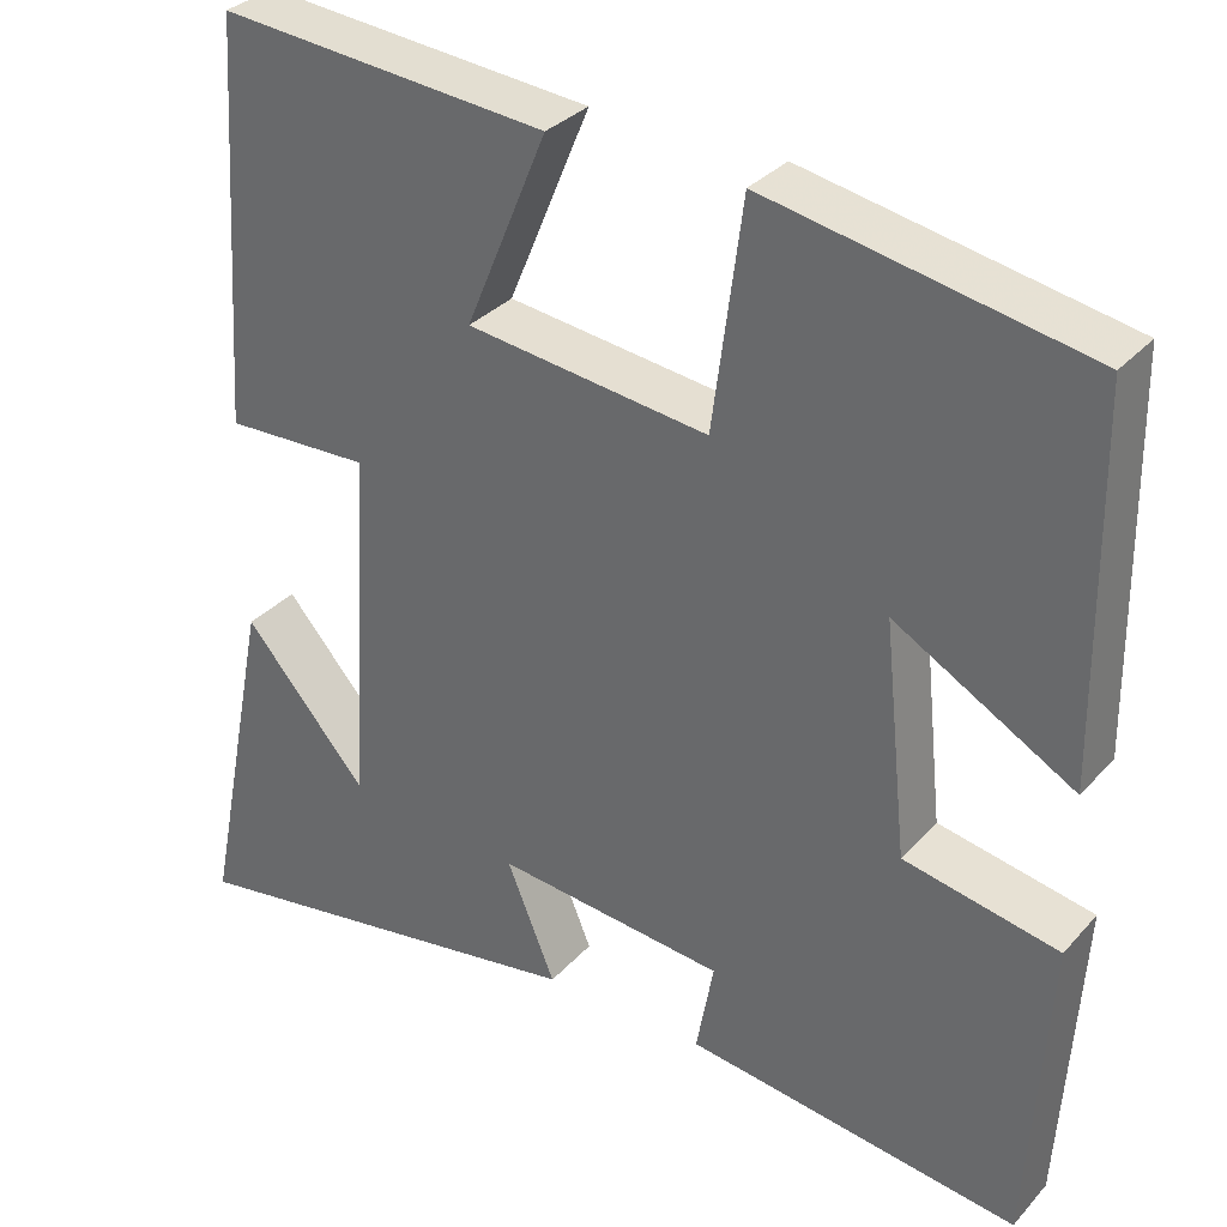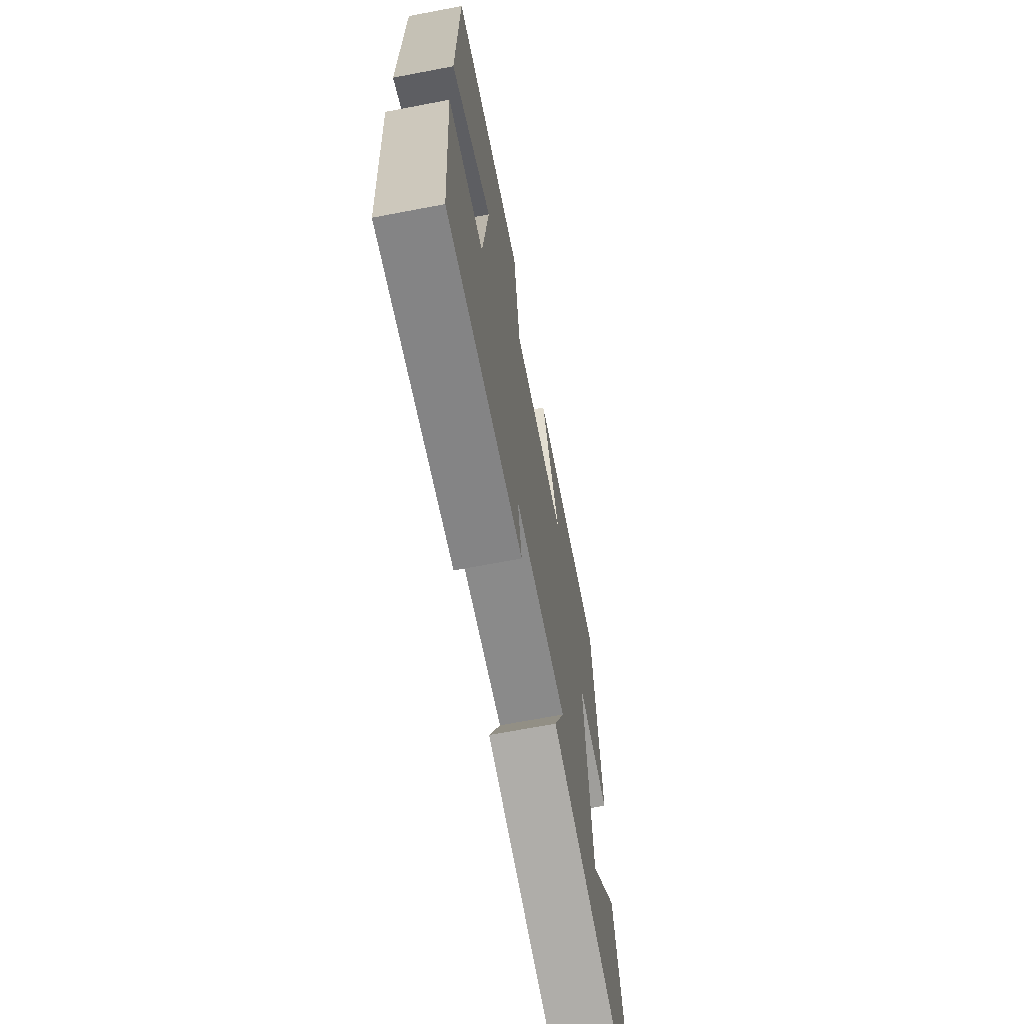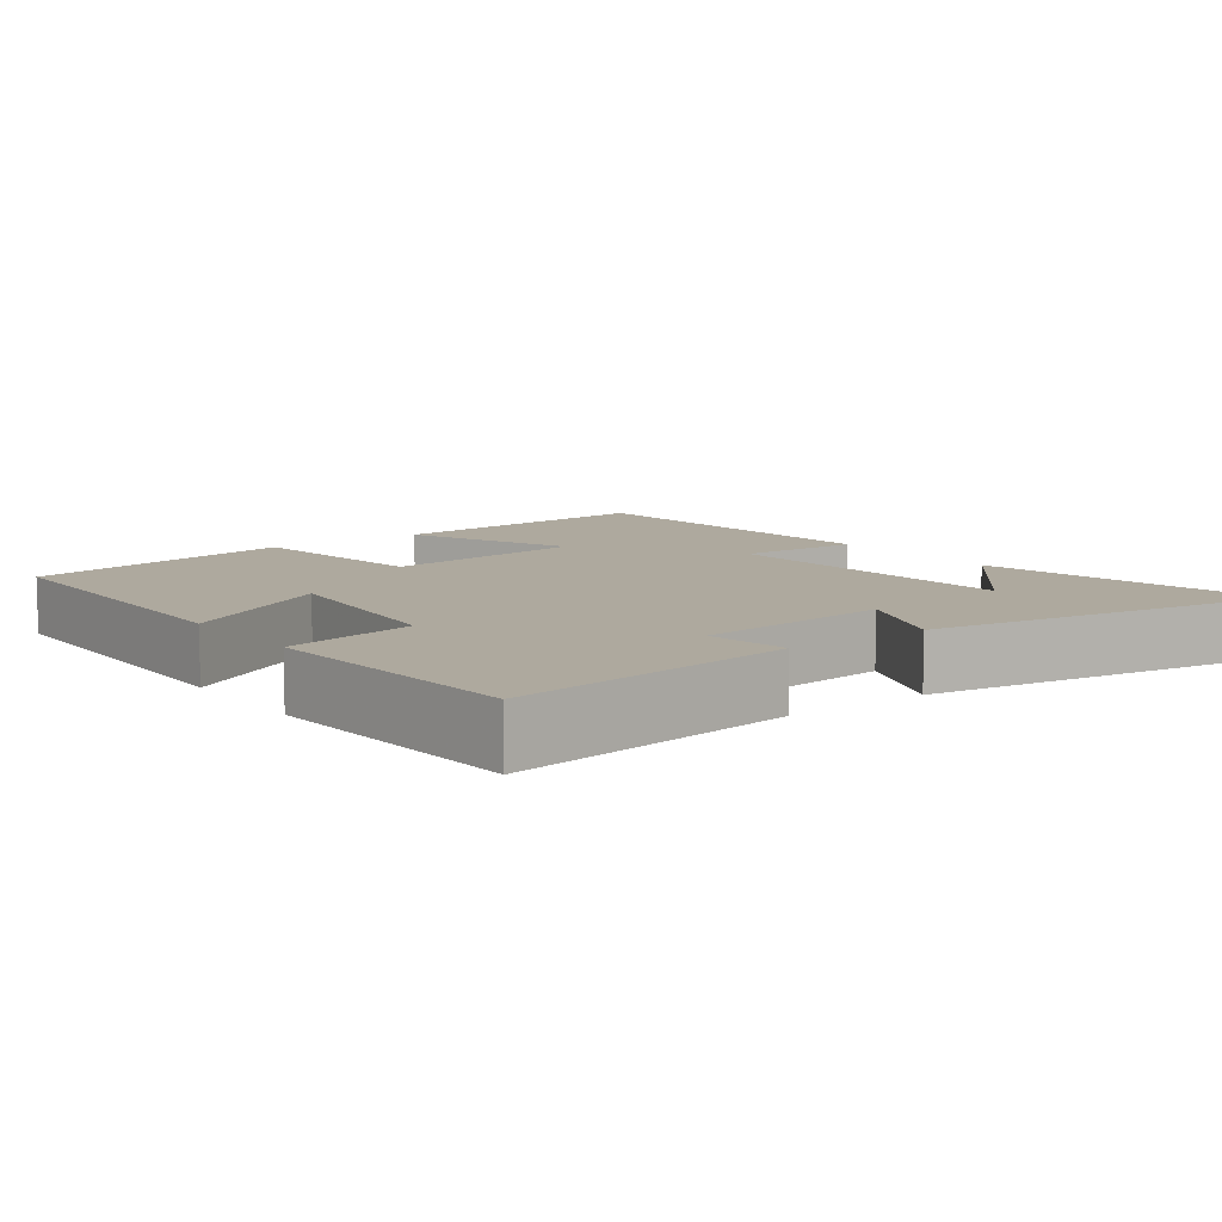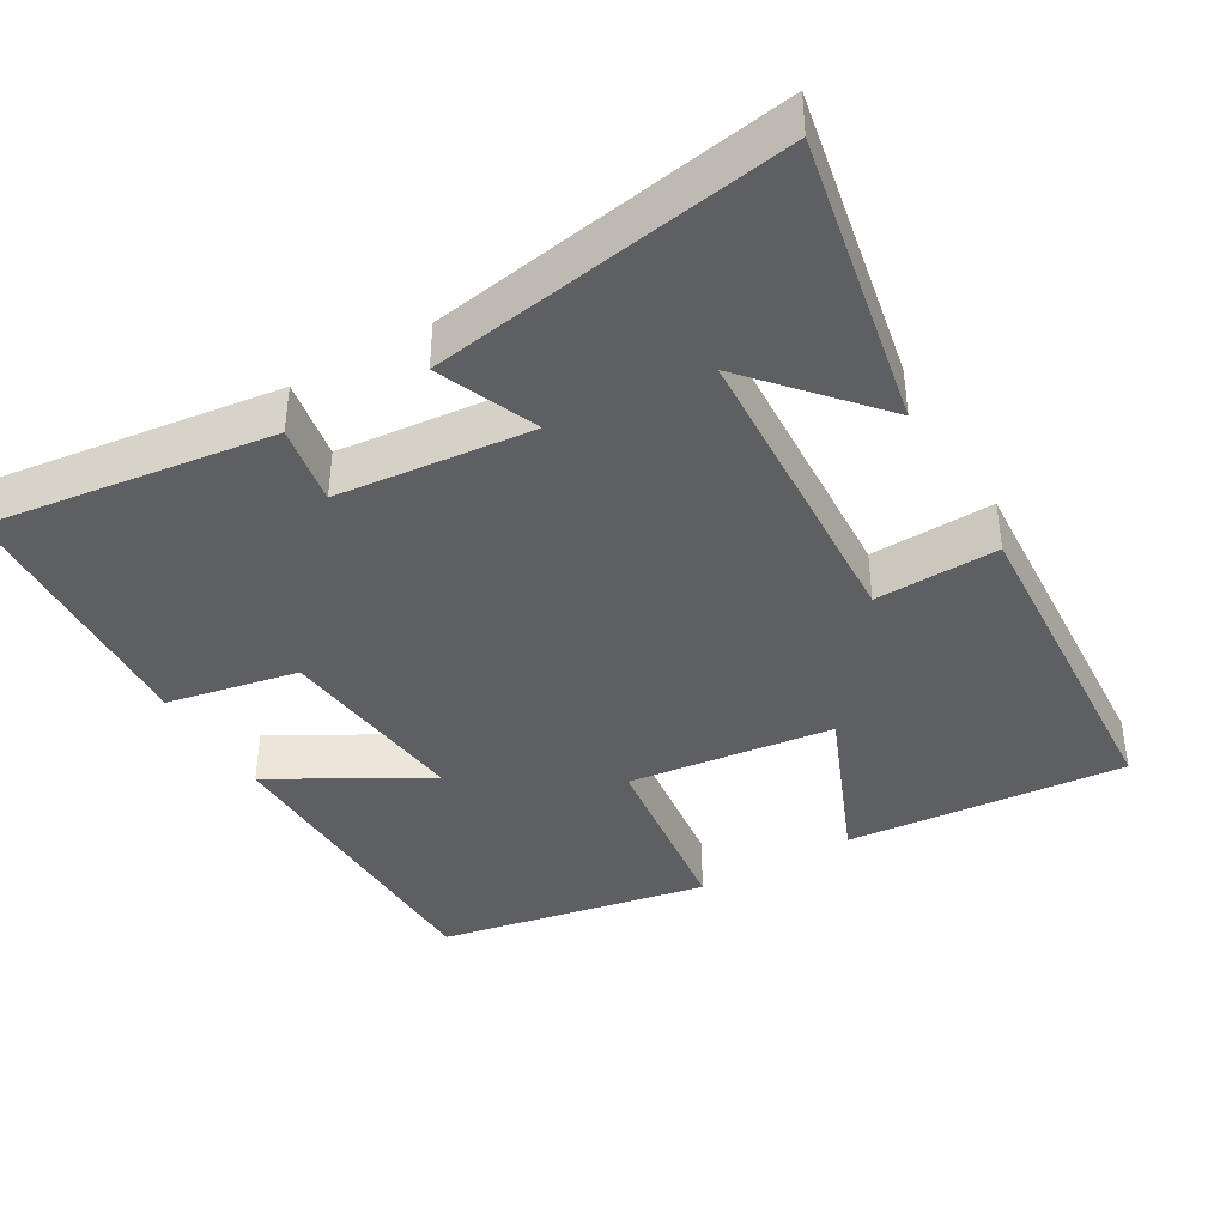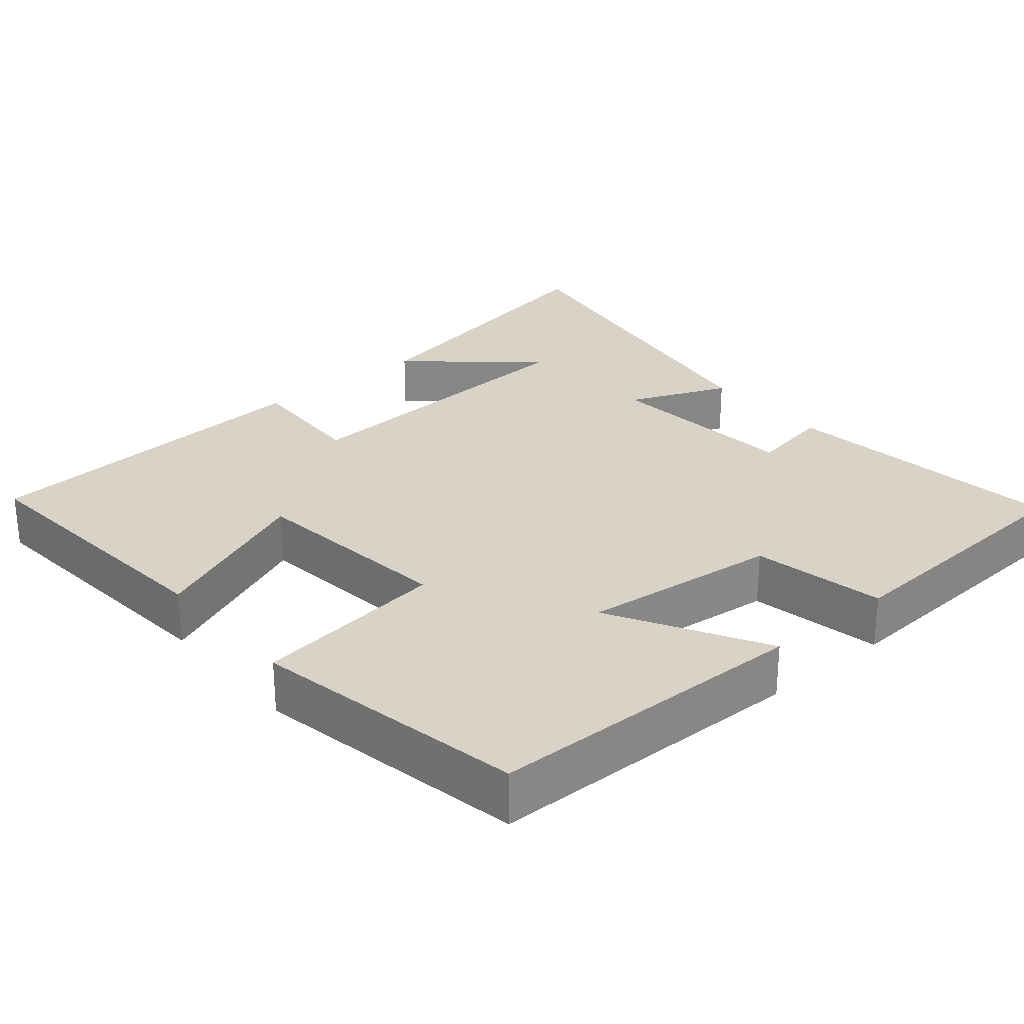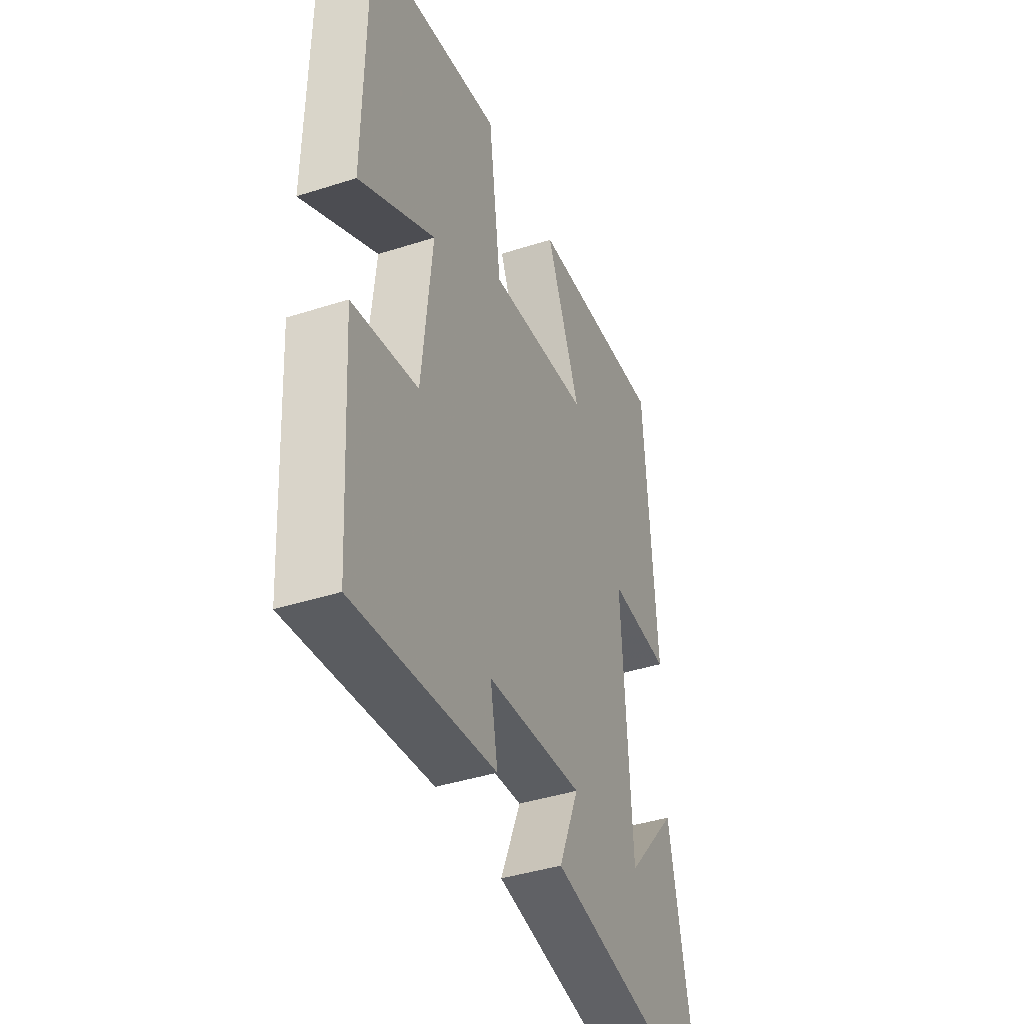
<metadata>
{"format":"obj","ext":"obj","renderer":"f3d","projection":"perspective","resolution":1024,"background":"white","views":[{"elev":32.6,"azim":34.6,"up":"+Z"},{"elev":-68.8,"azim":100.8,"up":"+Z"},{"elev":9.0,"azim":143.3,"up":"+Y"},{"elev":-39.9,"azim":-149.6,"up":"+Y"},{"elev":27.8,"azim":50.0,"up":"+Y"},{"elev":-41.2,"azim":111.4,"up":"+Z"}]}
</metadata>
<code>
v 0.494 0.07 0.43
v 0.5 0.07 -0.004
v 0.294 0.07 0.113
v 0.322 0.07 -0.153
v 0.5 0.07 -0.188
v 0.477 0.07 -0.551
v 0.092 0.07 -0.5
v 0.112 0.07 -0.391
v -0.152 0.07 -0.365
v -0.096 0.07 -0.5
v -0.578 0.07 -0.577
v -0.5 0.07 -0.182
v -0.357 0.07 -0.346
v -0.333 0.07 0.074
v -0.5 0.07 0.068
v -0.47 0.07 0.533
v -0.091 0.07 0.5
v -0.185 0.07 0.275
v 0.093 0.07 0.241
v 0.127 0.07 0.5
v 0.494 0 0.43
v 0.5 0 -0.004
v 0.294 0 0.113
v 0.322 0 -0.153
v 0.5 0 -0.188
v 0.477 0 -0.551
v 0.092 0 -0.5
v 0.112 0 -0.391
v -0.152 0 -0.365
v -0.096 0 -0.5
v -0.578 0 -0.577
v -0.5 0 -0.182
v -0.357 0 -0.346
v -0.333 0 0.074
v -0.5 0 0.068
v -0.47 0 0.533
v -0.091 0 0.5
v -0.185 0 0.275
v 0.093 0 0.241
v 0.127 0 0.5
f 1 2 3
f 20 1 3
f 19 20 3
f 18 19 3 4
f 16 17 18
f 15 16 18
f 14 15 18
f 13 14 18 4
f 11 12 13
f 9 10 11 13
f 9 13 4 5
f 8 9 5
f 5 6 7 8
f 23 22 21
f 23 21 40
f 23 40 39
f 24 23 39 38
f 38 37 36
f 38 36 35
f 38 35 34
f 24 38 34 33
f 33 32 31
f 33 31 30 29
f 25 24 33 29
f 25 29 28
f 28 27 26 25
f 1 21 22 2
f 2 22 23 3
f 3 23 24 4
f 4 24 25 5
f 5 25 26 6
f 6 26 27 7
f 7 27 28 8
f 8 28 29 9
f 9 29 30 10
f 10 30 31 11
f 11 31 32 12
f 12 32 33 13
f 13 33 34 14
f 14 34 35 15
f 15 35 36 16
f 16 36 37 17
f 17 37 38 18
f 18 38 39 19
f 19 39 40 20
f 20 40 21 1

</code>
